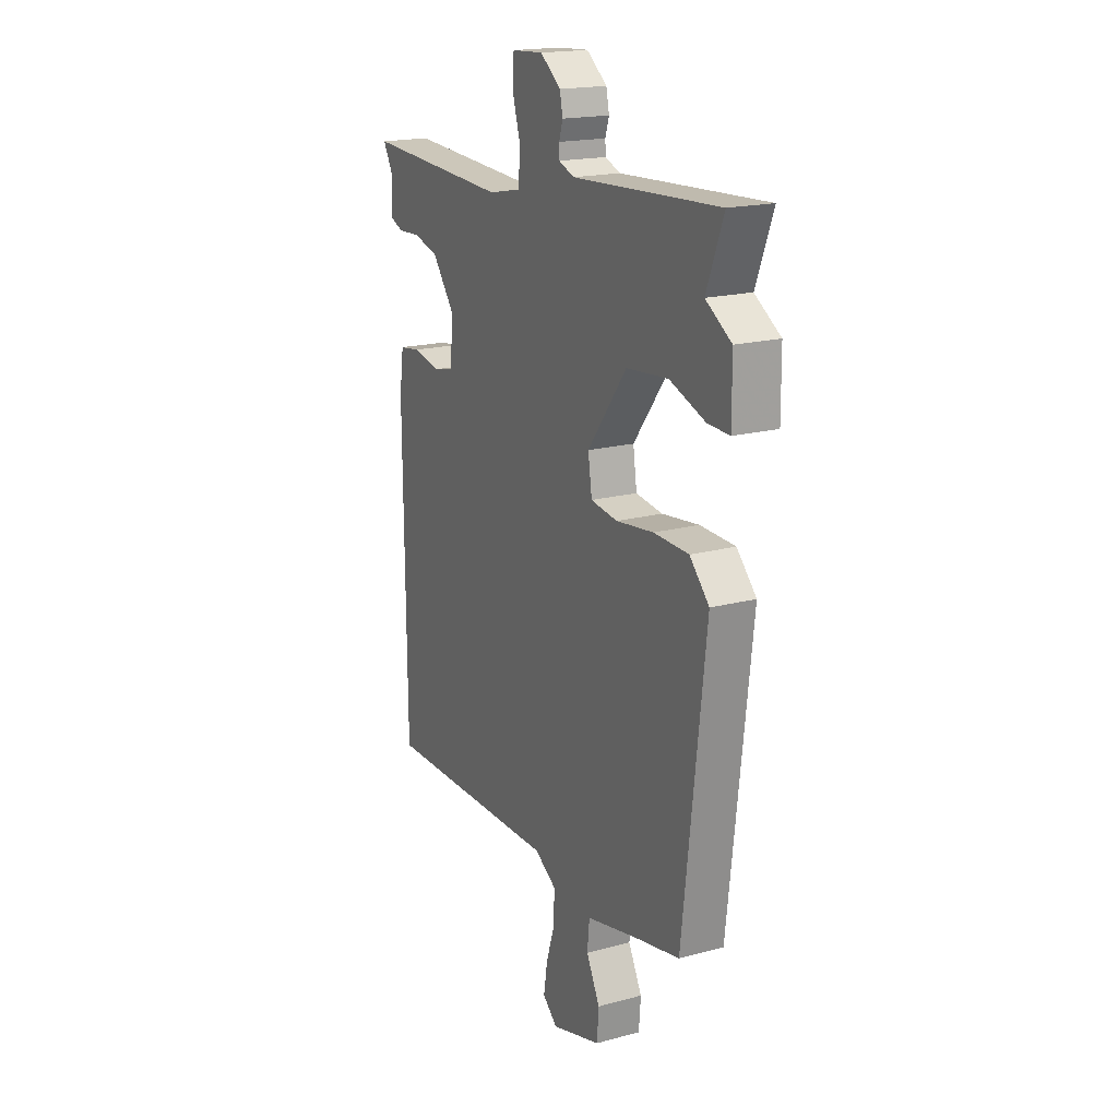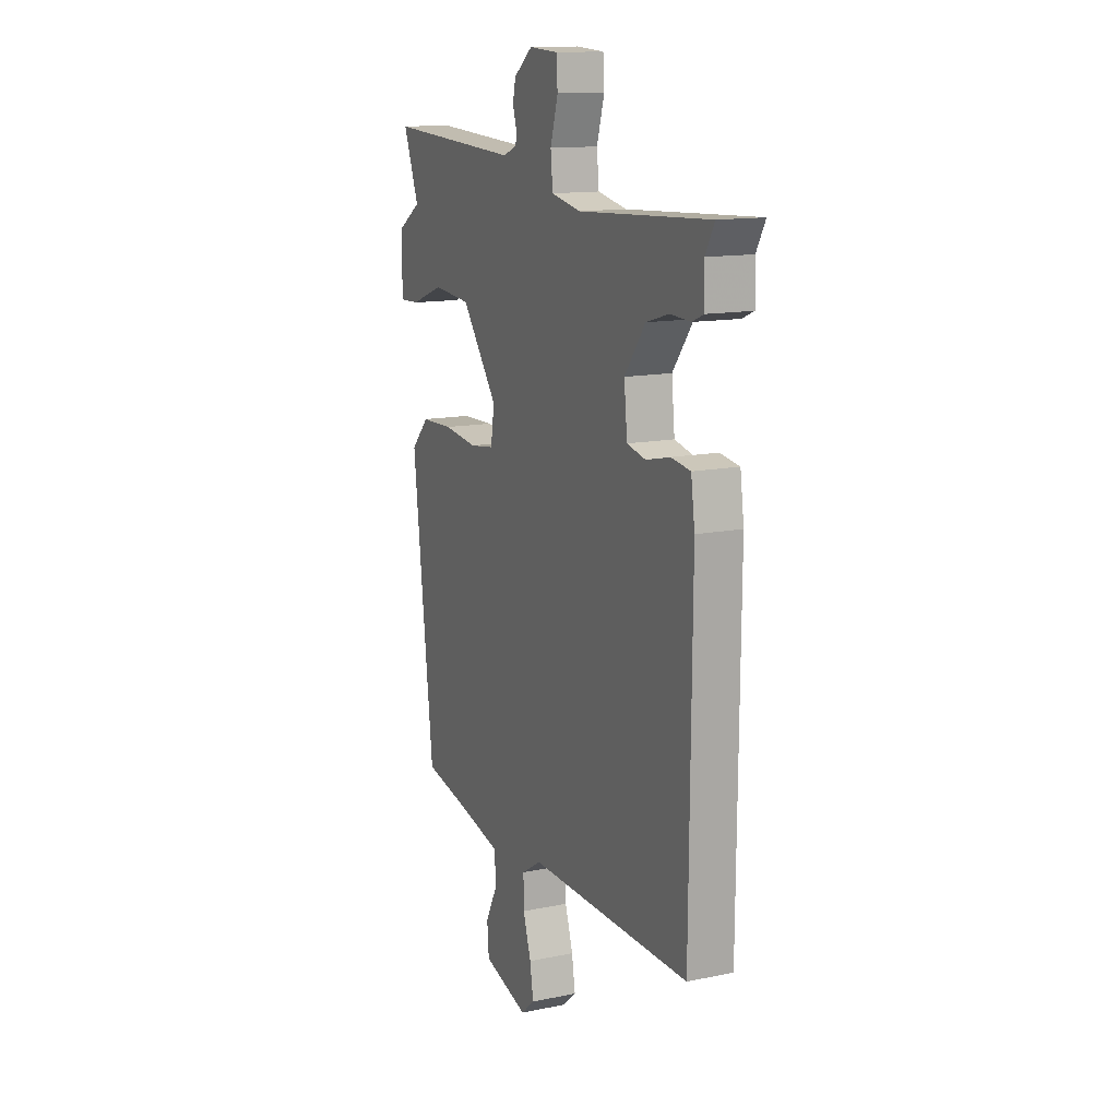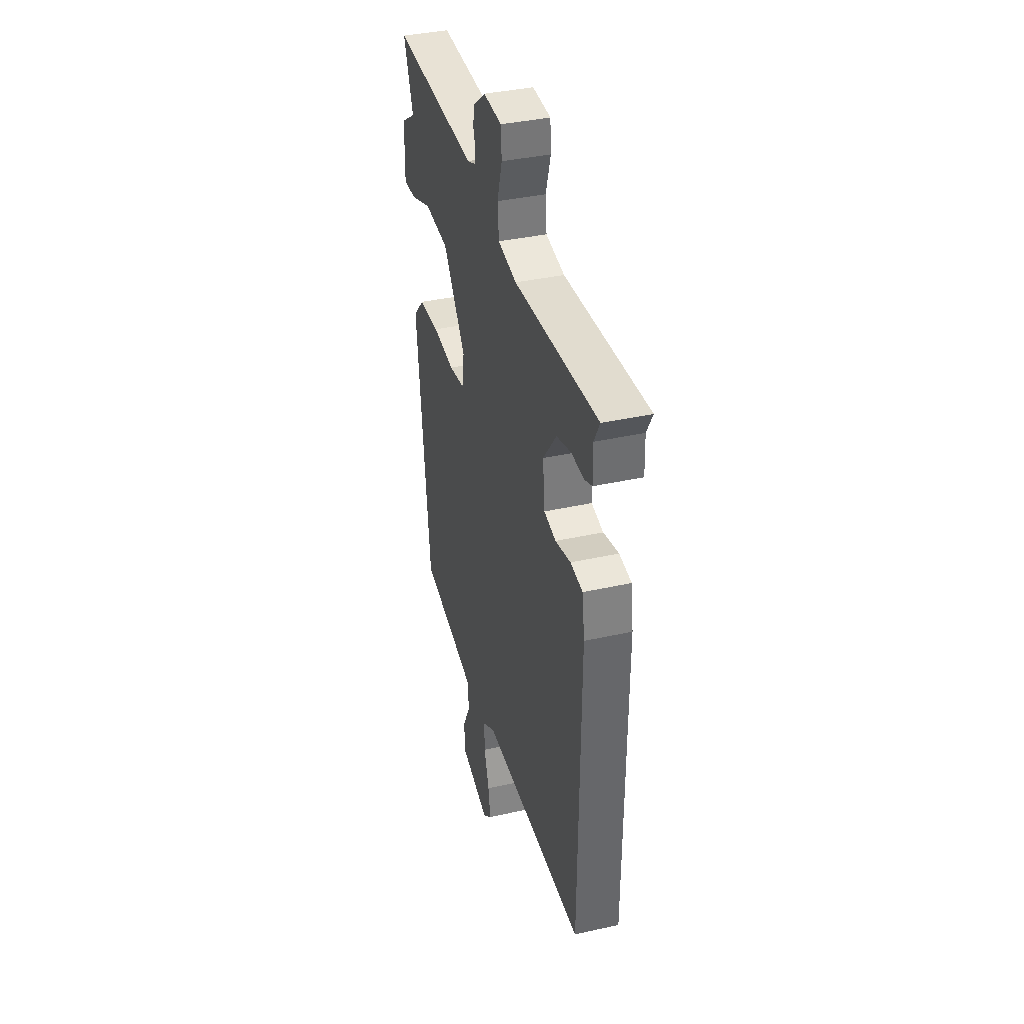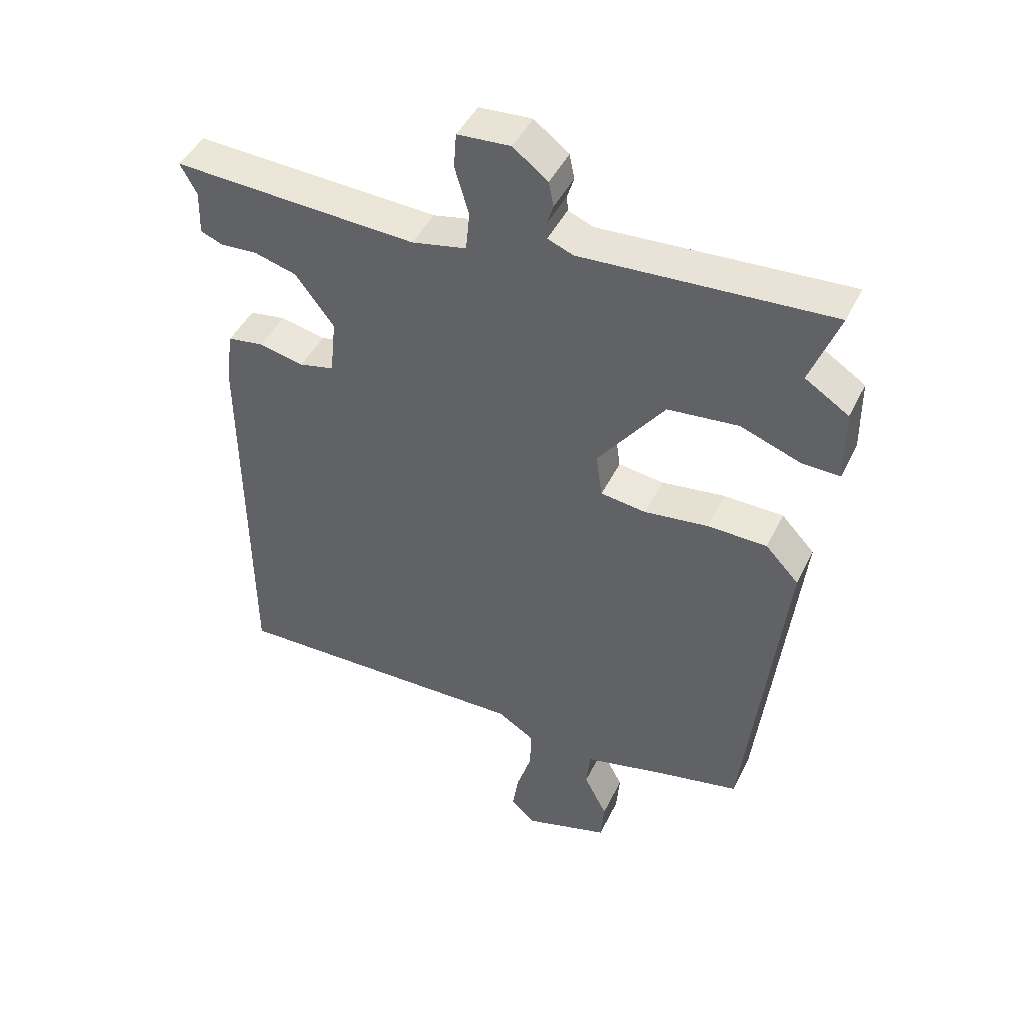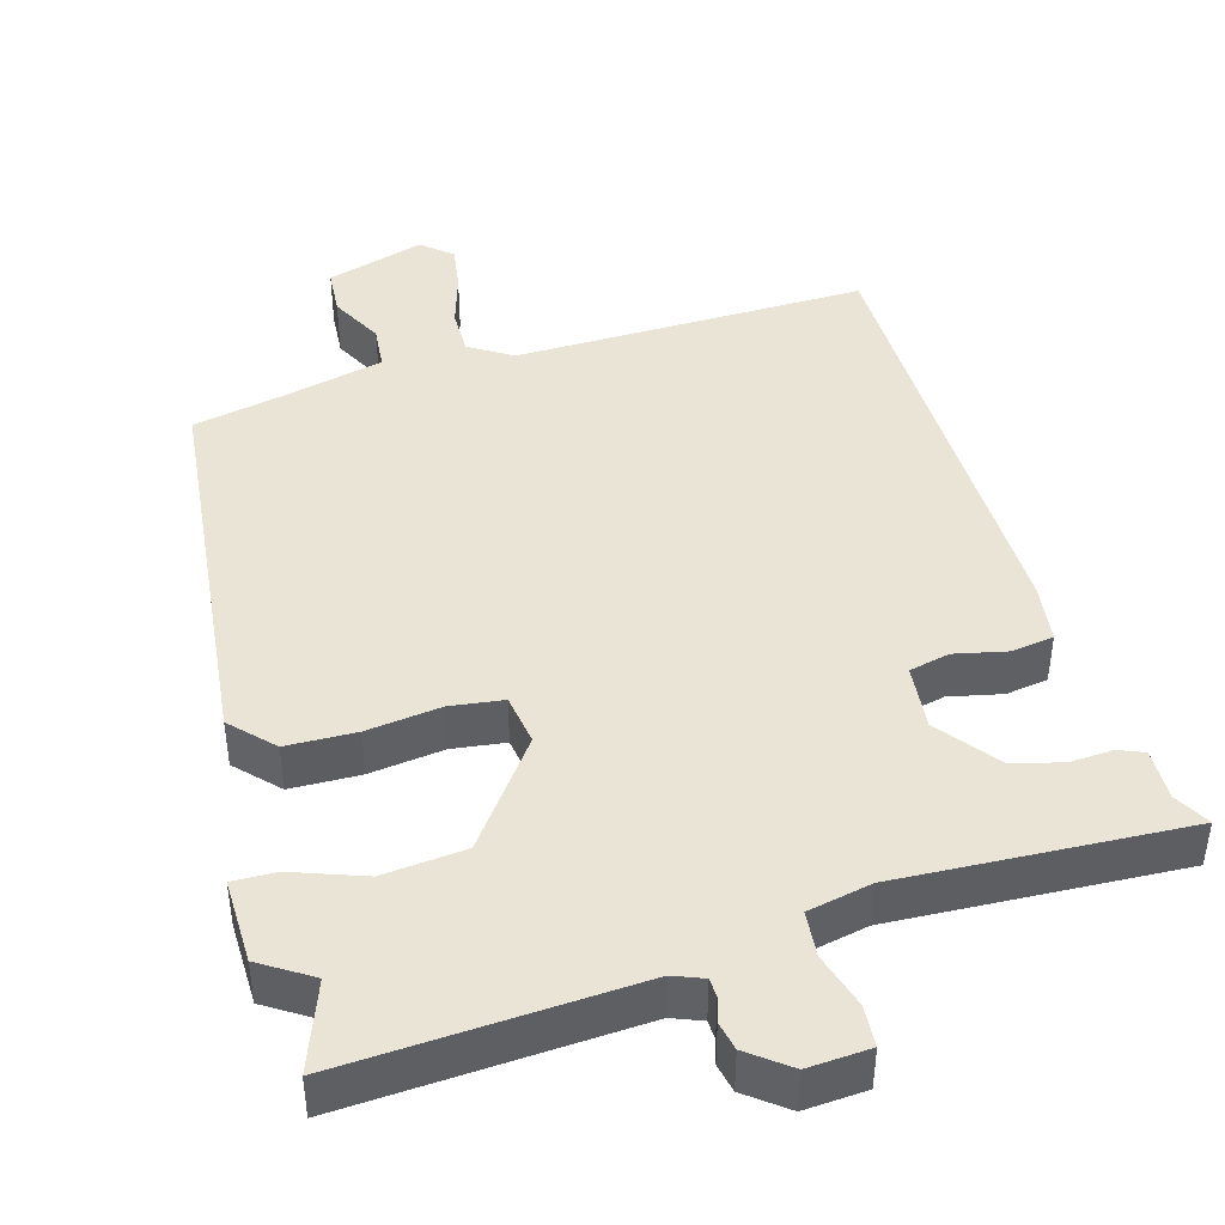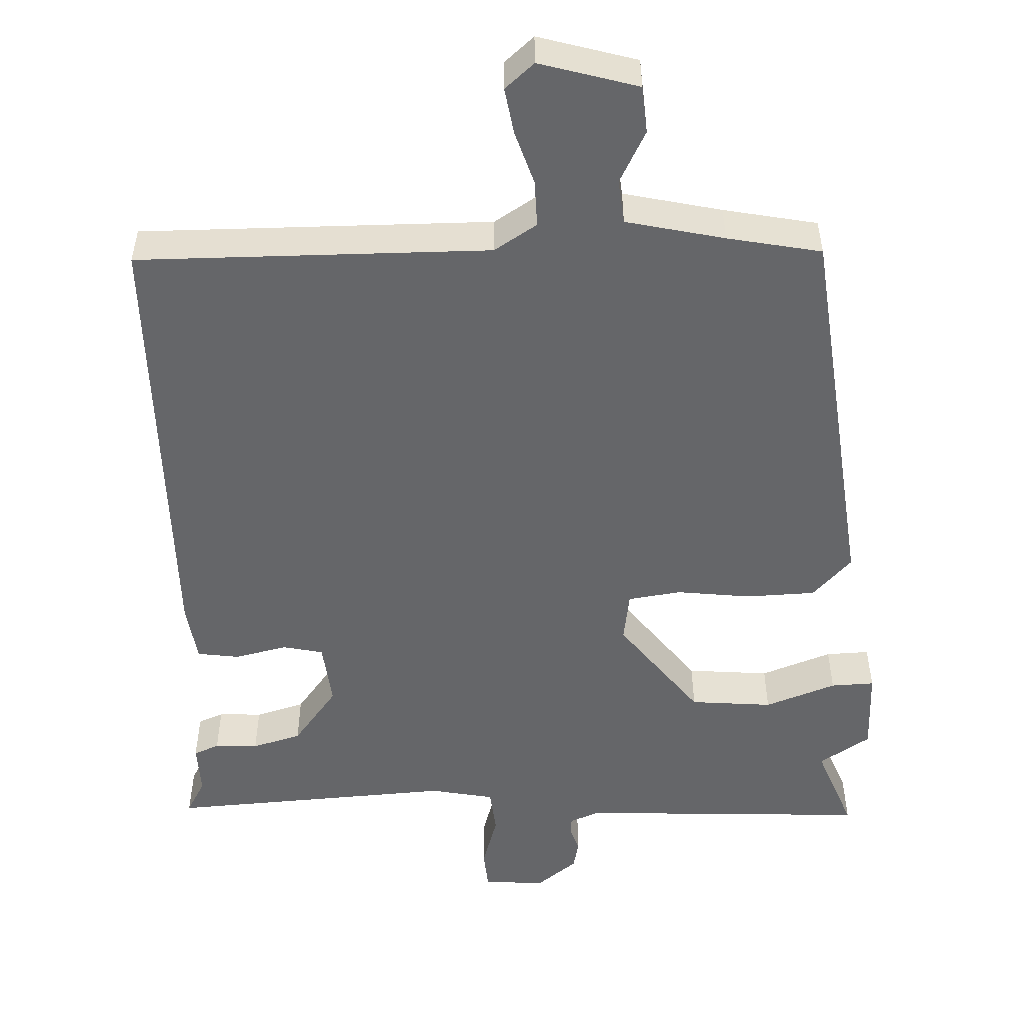
<metadata>
{"format":"obj","ext":"obj","renderer":"f3d","projection":"perspective","resolution":1024,"background":"white","views":[{"elev":18.4,"azim":-117.4,"up":"+Z"},{"elev":13.6,"azim":65.2,"up":"+Z"},{"elev":37.7,"azim":74.0,"up":"+Z"},{"elev":44.7,"azim":-155.3,"up":"+Z"},{"elev":43.8,"azim":-16.4,"up":"+Y"},{"elev":-51.8,"azim":-177.7,"up":"+Y"}]}
</metadata>
<code>
v 0.458 0.07 -0.518
v -0.011 0.07 -0.514
v -0.068 0.07 -0.55
v -0.067 0.07 -0.612
v -0.044 0.07 -0.684
v -0.034 0.07 -0.746
v -0.073 0.07 -0.78
v -0.204 0.07 -0.742
v -0.209 0.07 -0.679
v -0.173 0.07 -0.609
v -0.179 0.07 -0.55
v -0.31 0.07 -0.52
v -0.435 0.07 -0.495
v -0.495 0.07 0.026
v -0.443 0.07 0.081
v -0.35 0.07 0.084
v -0.251 0.07 0.072
v -0.18 0.07 0.082
v -0.17 0.07 0.15
v -0.274 0.07 0.287
v -0.384 0.07 0.297
v -0.479 0.07 0.262
v -0.537 0.07 0.26
v -0.536 0.07 0.373
v -0.468 0.07 0.417
v -0.513 0.07 0.534
v -0.125 0.07 0.514
v -0.085 0.07 0.53
v -0.084 0.07 0.555
v -0.094 0.07 0.587
v -0.086 0.07 0.625
v -0.032 0.07 0.667
v 0.051 0.07 0.662
v 0.055 0.07 0.608
v 0.033 0.07 0.534
v 0.039 0.07 0.473
v 0.124 0.07 0.456
v 0.505 0.07 0.478
v 0.479 0.07 0.431
v 0.481 0.07 0.362
v 0.447 0.07 0.348
v 0.389 0.07 0.351
v 0.323 0.07 0.332
v 0.263 0.07 0.253
v 0.272 0.07 0.166
v 0.326 0.07 0.154
v 0.396 0.07 0.17
v 0.452 0.07 0.162
v 0.463 0.07 0.084
v 0.458 0 -0.518
v -0.011 0 -0.514
v -0.068 0 -0.55
v -0.067 0 -0.612
v -0.044 0 -0.684
v -0.034 0 -0.746
v -0.073 0 -0.78
v -0.204 0 -0.742
v -0.209 0 -0.679
v -0.173 0 -0.609
v -0.179 0 -0.55
v -0.31 0 -0.52
v -0.435 0 -0.495
v -0.495 0 0.026
v -0.443 0 0.081
v -0.35 0 0.084
v -0.251 0 0.072
v -0.18 0 0.082
v -0.17 0 0.15
v -0.274 0 0.287
v -0.384 0 0.297
v -0.479 0 0.262
v -0.537 0 0.26
v -0.536 0 0.373
v -0.468 0 0.417
v -0.513 0 0.534
v -0.125 0 0.514
v -0.085 0 0.53
v -0.084 0 0.555
v -0.094 0 0.587
v -0.086 0 0.625
v -0.032 0 0.667
v 0.051 0 0.662
v 0.055 0 0.608
v 0.033 0 0.534
v 0.039 0 0.473
v 0.124 0 0.456
v 0.505 0 0.478
v 0.479 0 0.431
v 0.481 0 0.362
v 0.447 0 0.348
v 0.389 0 0.351
v 0.323 0 0.332
v 0.263 0 0.253
v 0.272 0 0.166
v 0.326 0 0.154
v 0.396 0 0.17
v 0.452 0 0.162
v 0.463 0 0.084
f 46 47 48 49
f 45 46 49 1
f 39 40 41 42
f 37 38 39 42
f 36 37 42 43
f 32 33 34 35
f 32 35 36
f 29 30 31 32
f 28 29 32 36
f 27 28 36 43
f 25 26 27 43
f 21 22 23 24
f 20 21 24 25
f 14 15 16 17
f 12 13 14 17
f 11 12 17 18
f 10 11 18 19
f 8 9 10
f 7 8 10
f 4 5 6 7
f 3 4 7 10
f 2 3 10 19
f 45 1 2 19
f 20 25 43 44
f 19 20 44 45
f 98 97 96 95
f 50 98 95 94
f 91 90 89 88
f 91 88 87 86
f 92 91 86 85
f 84 83 82 81
f 85 84 81
f 81 80 79 78
f 85 81 78 77
f 92 85 77 76
f 92 76 75 74
f 73 72 71 70
f 74 73 70 69
f 66 65 64 63
f 66 63 62 61
f 67 66 61 60
f 68 67 60 59
f 59 58 57
f 59 57 56
f 56 55 54 53
f 59 56 53 52
f 68 59 52 51
f 68 51 50 94
f 93 92 74 69
f 94 93 69 68
f 1 50 51 2
f 2 51 52 3
f 3 52 53 4
f 4 53 54 5
f 5 54 55 6
f 6 55 56 7
f 7 56 57 8
f 8 57 58 9
f 9 58 59 10
f 10 59 60 11
f 11 60 61 12
f 12 61 62 13
f 13 62 63 14
f 14 63 64 15
f 15 64 65 16
f 16 65 66 17
f 17 66 67 18
f 18 67 68 19
f 19 68 69 20
f 20 69 70 21
f 21 70 71 22
f 22 71 72 23
f 23 72 73 24
f 24 73 74 25
f 25 74 75 26
f 26 75 76 27
f 27 76 77 28
f 28 77 78 29
f 29 78 79 30
f 30 79 80 31
f 31 80 81 32
f 32 81 82 33
f 33 82 83 34
f 34 83 84 35
f 35 84 85 36
f 36 85 86 37
f 37 86 87 38
f 38 87 88 39
f 39 88 89 40
f 40 89 90 41
f 41 90 91 42
f 42 91 92 43
f 43 92 93 44
f 44 93 94 45
f 45 94 95 46
f 46 95 96 47
f 47 96 97 48
f 48 97 98 49
f 49 98 50 1

</code>
